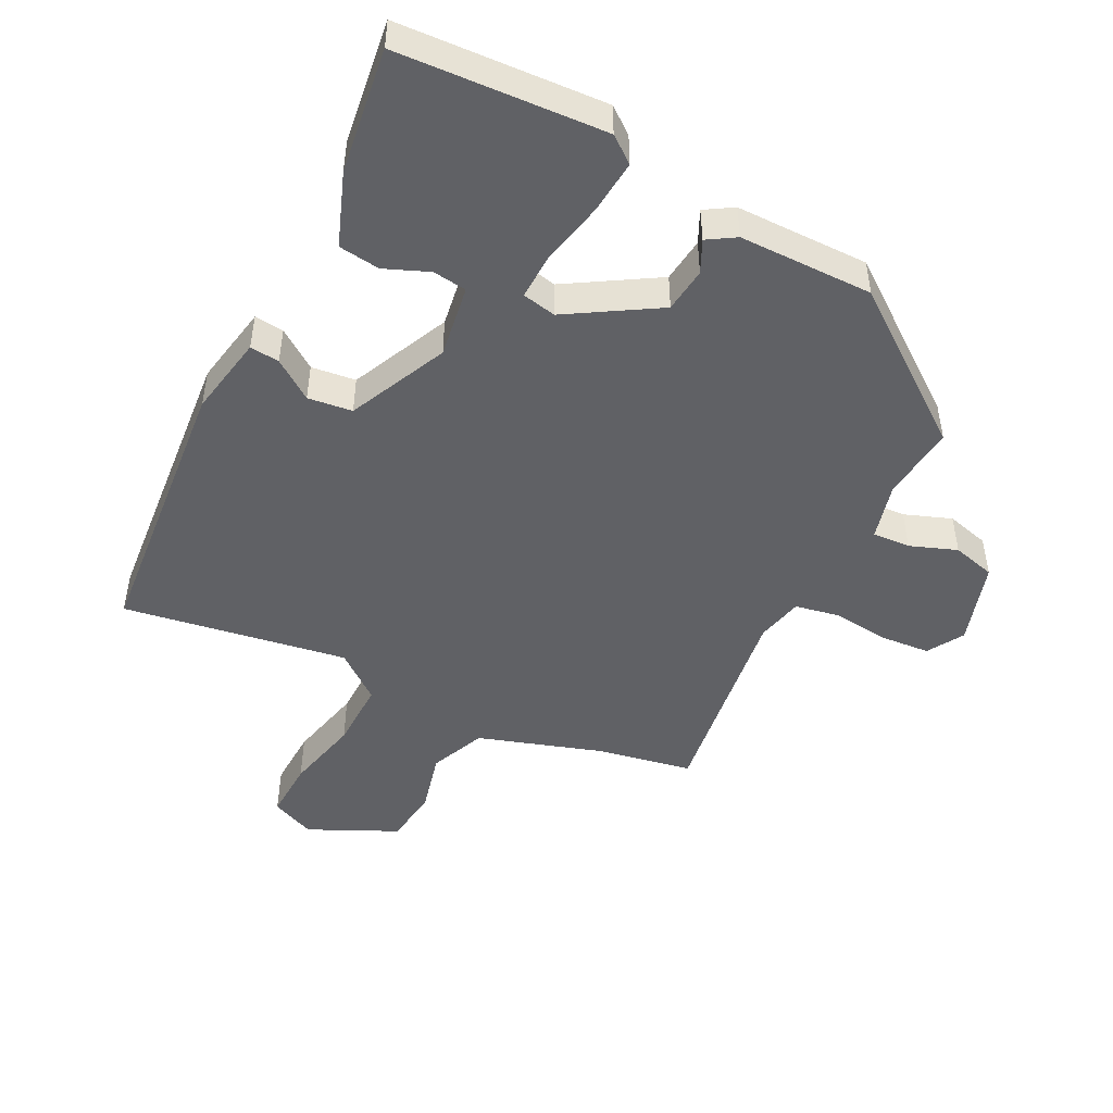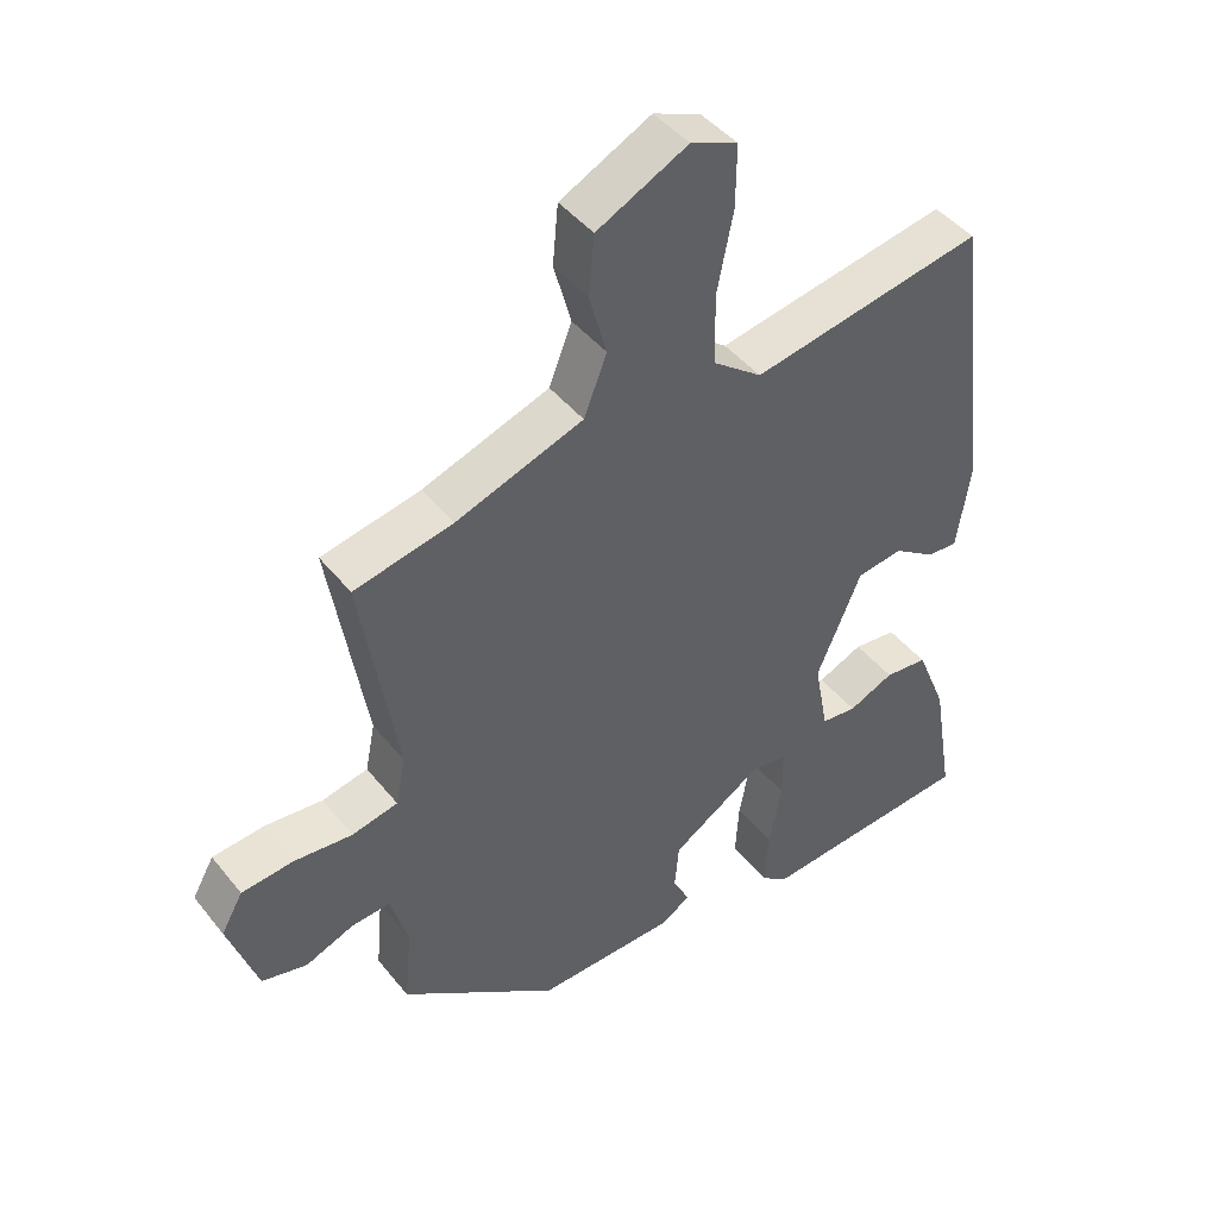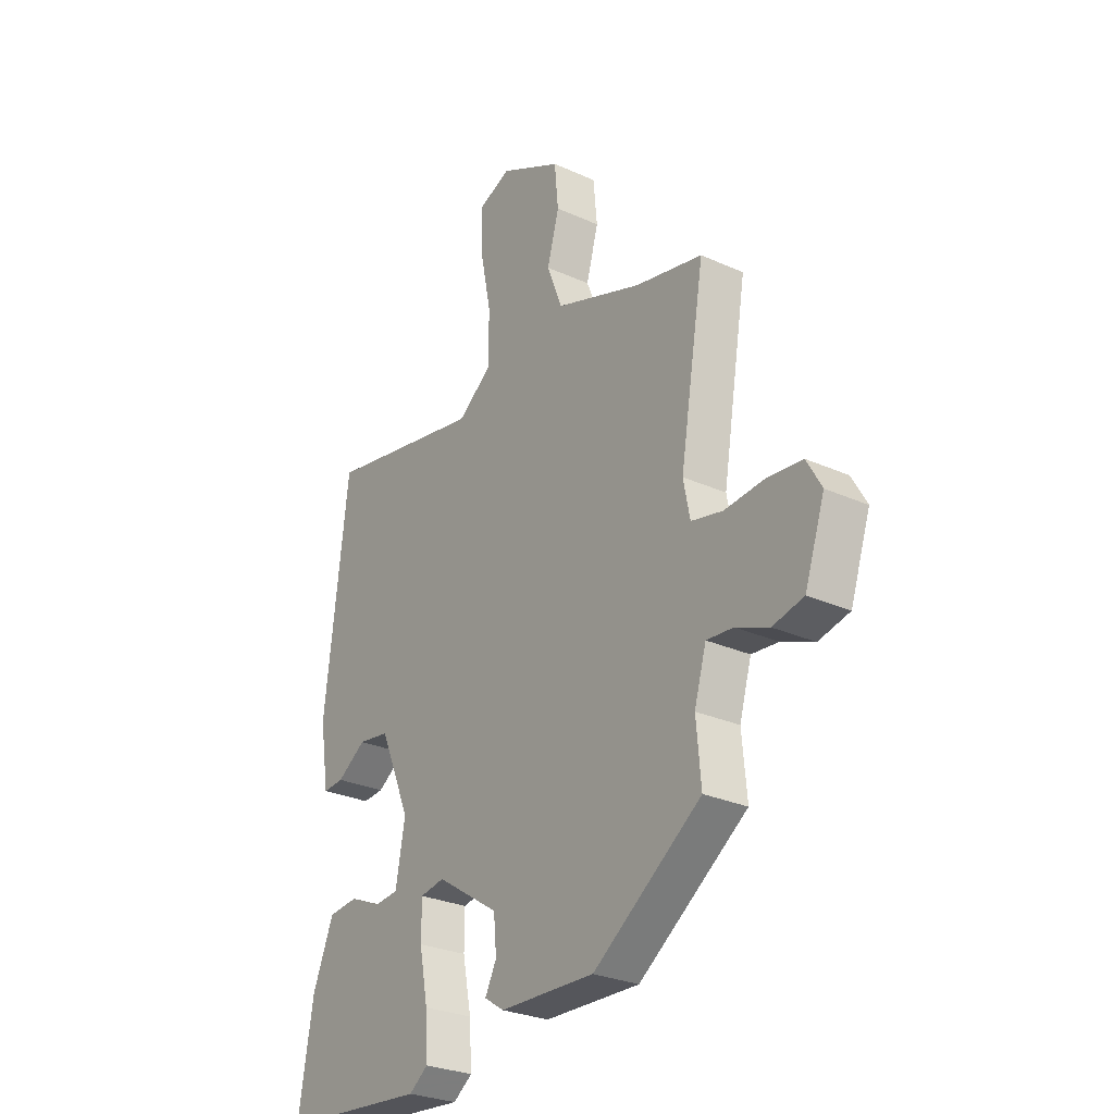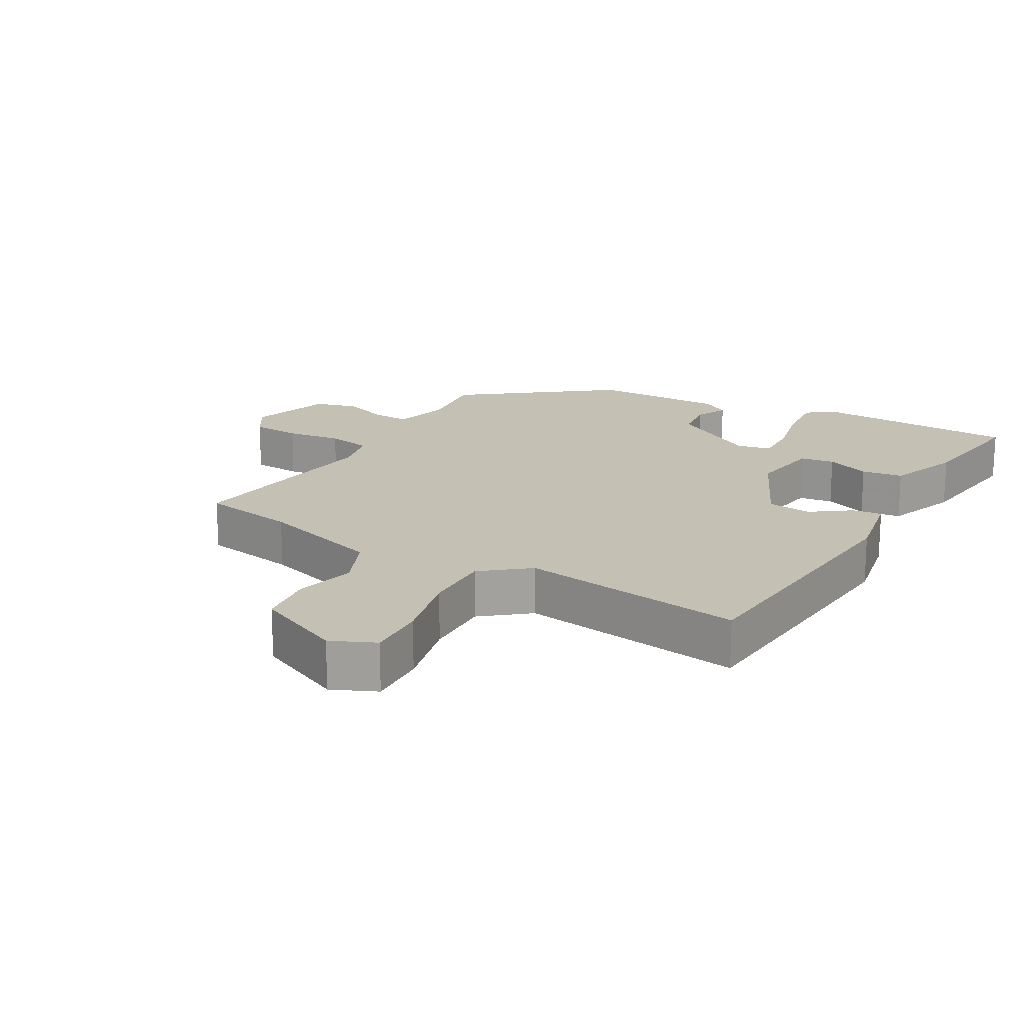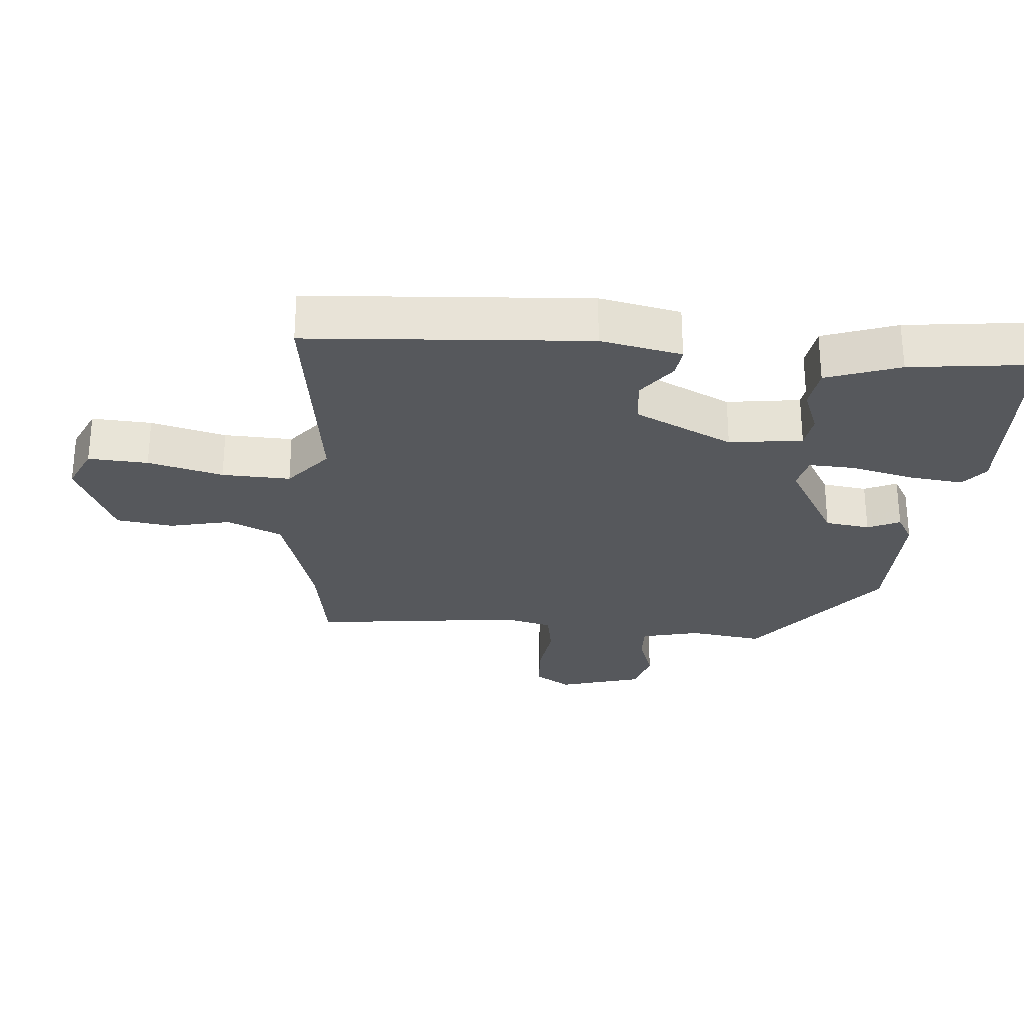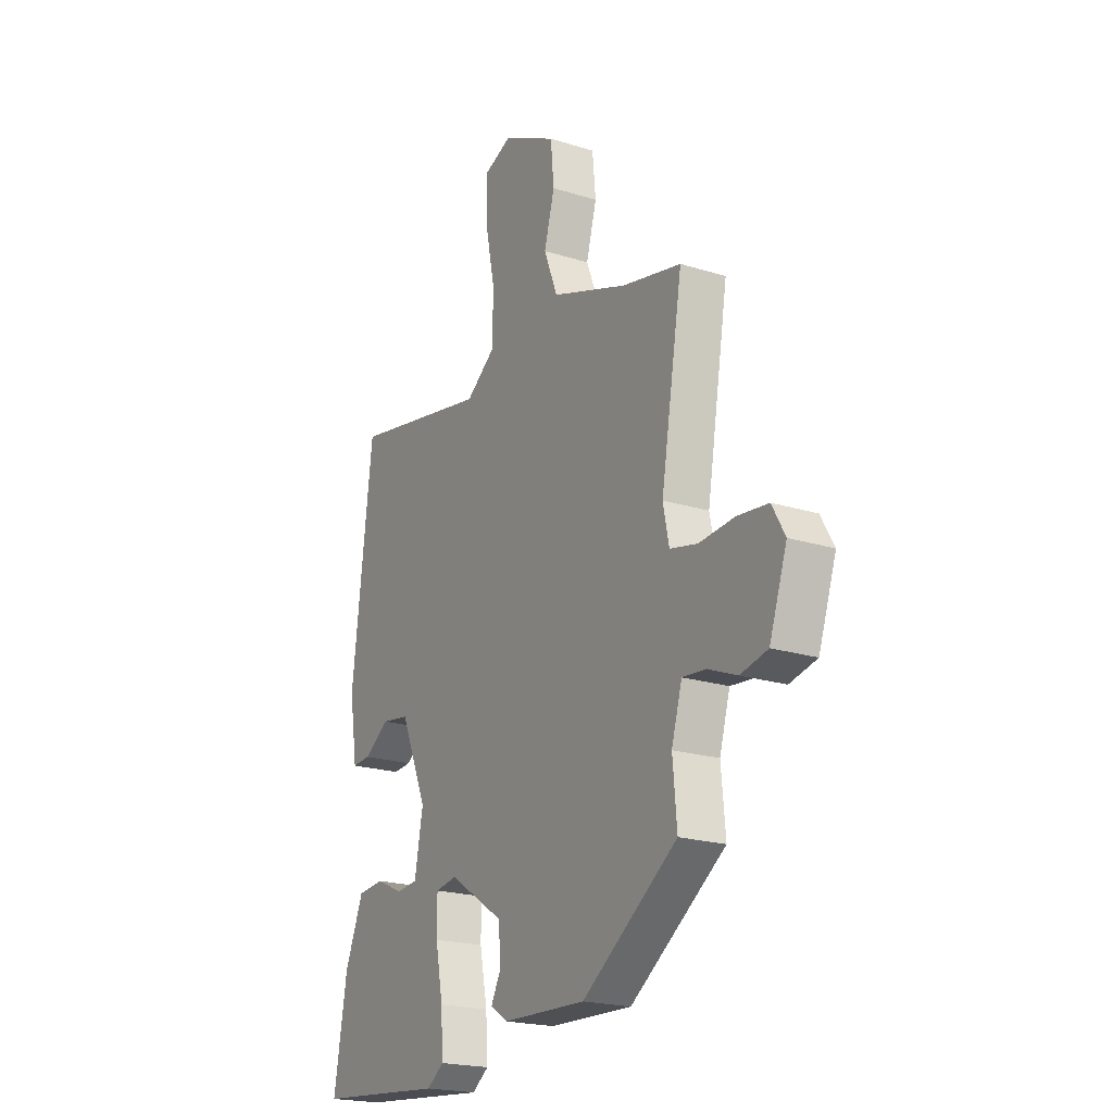
<metadata>
{"format":"obj","ext":"obj","renderer":"f3d","projection":"perspective","resolution":1024,"background":"white","views":[{"elev":-48.0,"azim":151.5,"up":"+Y"},{"elev":44.1,"azim":-35.7,"up":"+Z"},{"elev":-27.8,"azim":-124.6,"up":"+Z"},{"elev":18.2,"azim":27.7,"up":"+Y"},{"elev":-27.8,"azim":82.4,"up":"+Y"},{"elev":-20.7,"azim":-119.7,"up":"+Z"}]}
</metadata>
<code>
v 0.485 0.07 -0.516
v 0.177 0.07 -0.543
v 0.137 0.07 -0.514
v 0.142 0.07 -0.433
v 0.16 0.07 -0.339
v 0.16 0.07 -0.269
v 0.109 0.07 -0.26
v -0.022 0.07 -0.345
v -0.028 0.07 -0.412
v -0.004 0.07 -0.459
v -0.045 0.07 -0.486
v -0.245 0.07 -0.493
v -0.472 0.07 -0.333
v -0.462 0.07 -0.222
v -0.487 0.07 -0.136
v -0.543 0.07 -0.141
v -0.612 0.07 -0.169
v -0.677 0.07 -0.154
v -0.719 0.07 -0.031
v -0.688 0.07 0.024
v -0.614 0.07 0.032
v -0.53 0.07 0.025
v -0.464 0.07 0.04
v -0.45 0.07 0.11
v -0.502 0.07 0.422
v -0.36 0.07 0.453
v -0.178 0.07 0.518
v -0.145 0.07 0.602
v -0.17 0.07 0.692
v -0.162 0.07 0.777
v -0.032 0.07 0.843
v 0.035 0.07 0.816
v 0.034 0.07 0.727
v 0.011 0.07 0.614
v 0.012 0.07 0.512
v 0.083 0.07 0.459
v 0.416 0.07 0.523
v 0.465 0.07 0.107
v 0.446 0.07 -0.015
v 0.402 0.07 -0.012
v 0.342 0.07 0.028
v 0.276 0.07 0.018
v 0.212 0.07 -0.132
v 0.232 0.07 -0.24
v 0.283 0.07 -0.245
v 0.348 0.07 -0.216
v 0.41 0.07 -0.222
v 0.454 0.07 -0.33
v 0.485 0 -0.516
v 0.177 0 -0.543
v 0.137 0 -0.514
v 0.142 0 -0.433
v 0.16 0 -0.339
v 0.16 0 -0.269
v 0.109 0 -0.26
v -0.022 0 -0.345
v -0.028 0 -0.412
v -0.004 0 -0.459
v -0.045 0 -0.486
v -0.245 0 -0.493
v -0.472 0 -0.333
v -0.462 0 -0.222
v -0.487 0 -0.136
v -0.543 0 -0.141
v -0.612 0 -0.169
v -0.677 0 -0.154
v -0.719 0 -0.031
v -0.688 0 0.024
v -0.614 0 0.032
v -0.53 0 0.025
v -0.464 0 0.04
v -0.45 0 0.11
v -0.502 0 0.422
v -0.36 0 0.453
v -0.178 0 0.518
v -0.145 0 0.602
v -0.17 0 0.692
v -0.162 0 0.777
v -0.032 0 0.843
v 0.035 0 0.816
v 0.034 0 0.727
v 0.011 0 0.614
v 0.012 0 0.512
v 0.083 0 0.459
v 0.416 0 0.523
v 0.465 0 0.107
v 0.446 0 -0.015
v 0.402 0 -0.012
v 0.342 0 0.028
v 0.276 0 0.018
v 0.212 0 -0.132
v 0.232 0 -0.24
v 0.283 0 -0.245
v 0.348 0 -0.216
v 0.41 0 -0.222
v 0.454 0 -0.33
f 45 46 47 48
f 44 45 48 1
f 38 39 40 41
f 36 37 38 41
f 35 36 41 42
f 31 32 33 34
f 31 34 35
f 28 29 30 31
f 27 28 31 35
f 26 27 35 42
f 24 25 26 42
f 19 20 21 22
f 19 22 23
f 16 17 18 19
f 15 16 19 23
f 14 15 23 24
f 12 13 14
f 9 10 11 12
f 8 9 12 14
f 7 8 14 24
f 2 3 4 5
f 44 1 2 5
f 43 44 5 6
f 24 42 43
f 6 7 24 43
f 96 95 94 93
f 49 96 93 92
f 89 88 87 86
f 89 86 85 84
f 90 89 84 83
f 82 81 80 79
f 83 82 79
f 79 78 77 76
f 83 79 76 75
f 90 83 75 74
f 90 74 73 72
f 70 69 68 67
f 71 70 67
f 67 66 65 64
f 71 67 64 63
f 72 71 63 62
f 62 61 60
f 60 59 58 57
f 62 60 57 56
f 72 62 56 55
f 53 52 51 50
f 53 50 49 92
f 54 53 92 91
f 91 90 72
f 91 72 55 54
f 1 49 50 2
f 2 50 51 3
f 3 51 52 4
f 4 52 53 5
f 5 53 54 6
f 6 54 55 7
f 7 55 56 8
f 8 56 57 9
f 9 57 58 10
f 10 58 59 11
f 11 59 60 12
f 12 60 61 13
f 13 61 62 14
f 14 62 63 15
f 15 63 64 16
f 16 64 65 17
f 17 65 66 18
f 18 66 67 19
f 19 67 68 20
f 20 68 69 21
f 21 69 70 22
f 22 70 71 23
f 23 71 72 24
f 24 72 73 25
f 25 73 74 26
f 26 74 75 27
f 27 75 76 28
f 28 76 77 29
f 29 77 78 30
f 30 78 79 31
f 31 79 80 32
f 32 80 81 33
f 33 81 82 34
f 34 82 83 35
f 35 83 84 36
f 36 84 85 37
f 37 85 86 38
f 38 86 87 39
f 39 87 88 40
f 40 88 89 41
f 41 89 90 42
f 42 90 91 43
f 43 91 92 44
f 44 92 93 45
f 45 93 94 46
f 46 94 95 47
f 47 95 96 48
f 48 96 49 1

</code>
